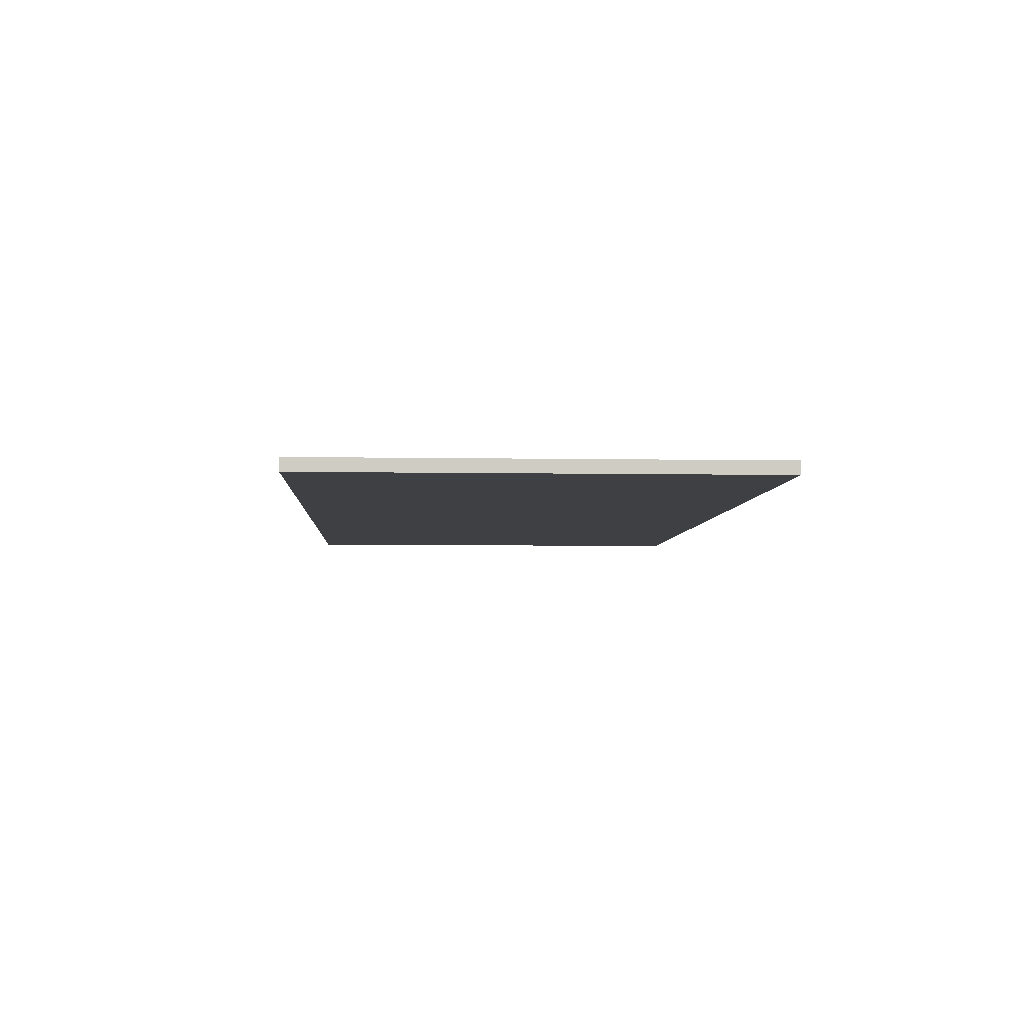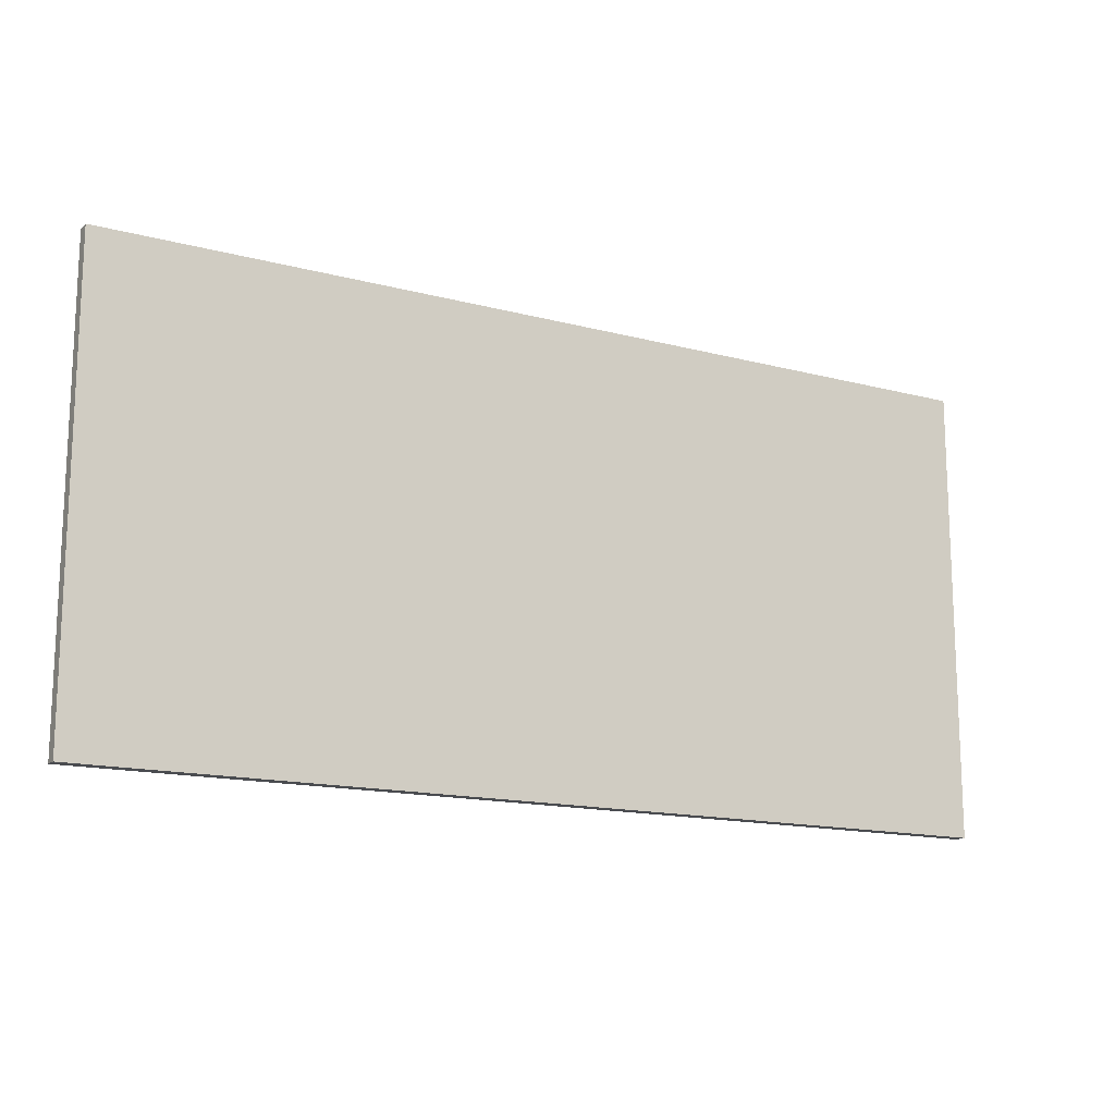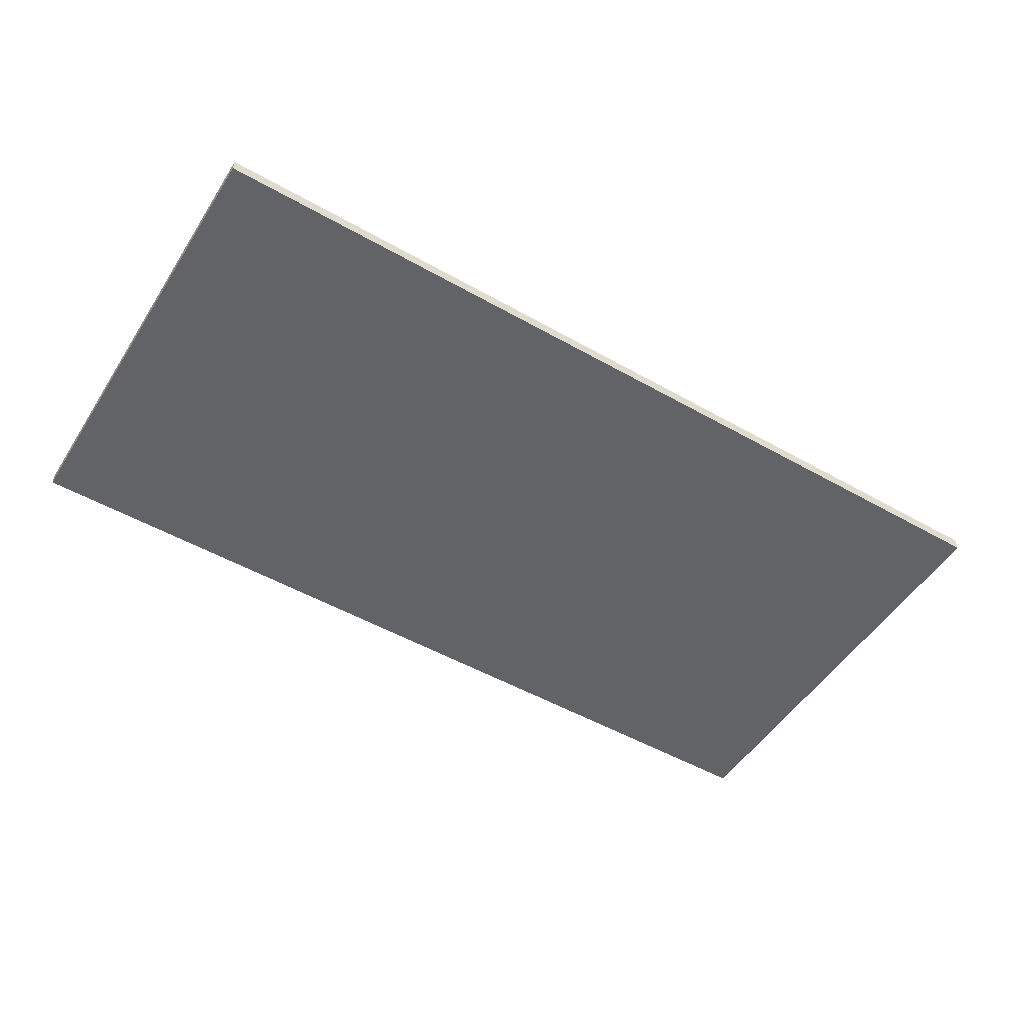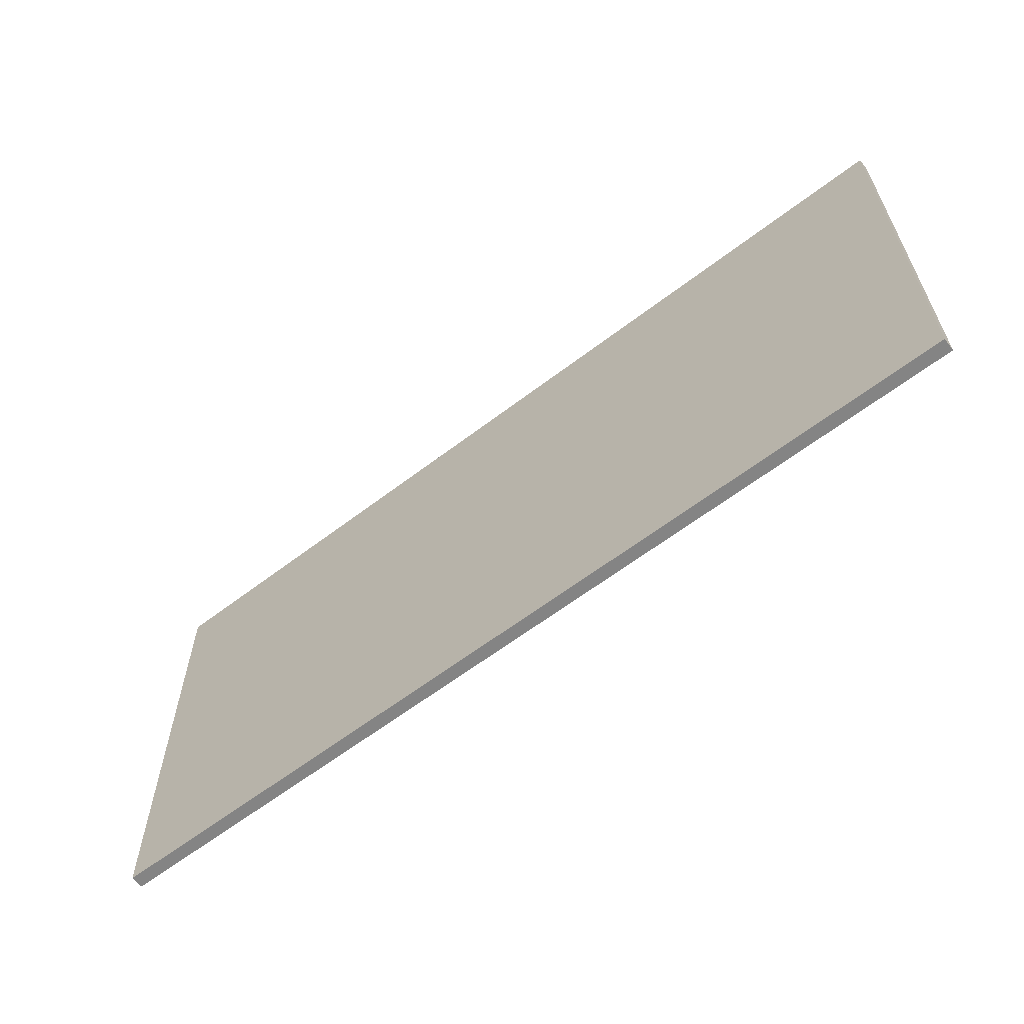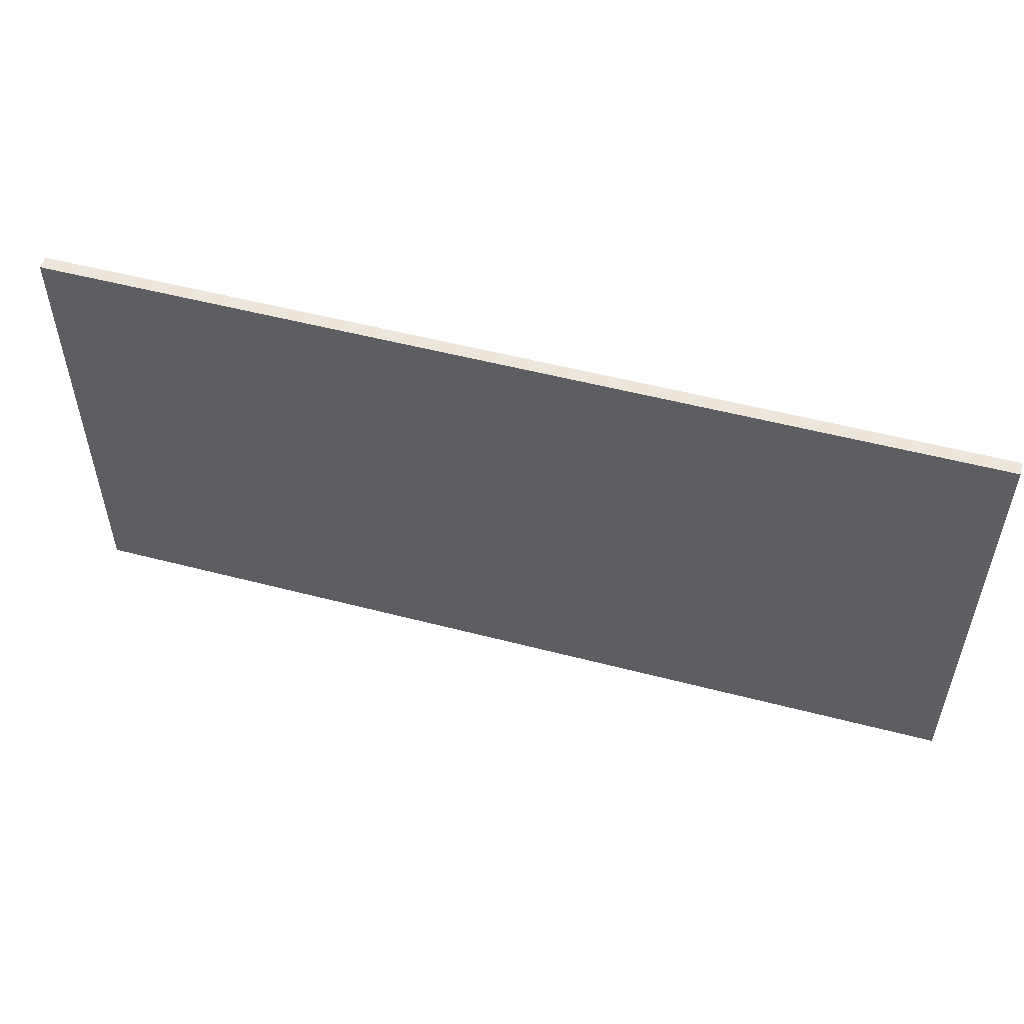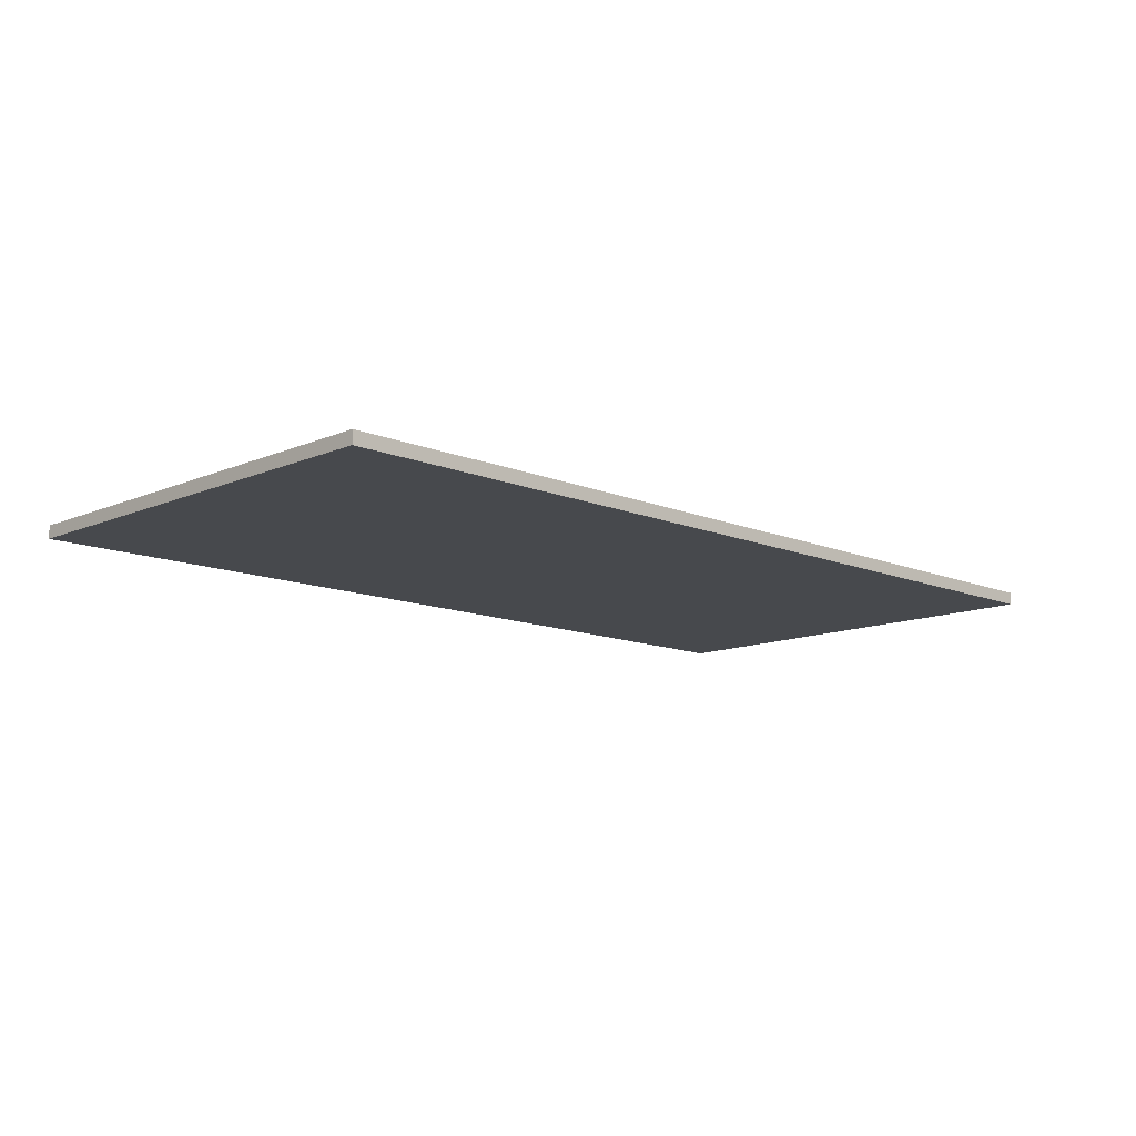
<metadata>
{"format":"obj","ext":"obj","renderer":"f3d","projection":"perspective","resolution":1024,"background":"white","views":[{"elev":-5.0,"azim":-93.3,"up":"+Y"},{"elev":-14.9,"azim":-29.7,"up":"+Z"},{"elev":-51.0,"azim":-31.7,"up":"+Y"},{"elev":-61.3,"azim":-142.0,"up":"+Z"},{"elev":53.2,"azim":15.6,"up":"+Z"},{"elev":-12.1,"azim":-44.6,"up":"+Y"}]}
</metadata>
<code>
o Group1/mesh1/mesh1-geometry#mesh1-geometry
v 0.8997 -0.2386 0.4268
v -0.858 -0.2386 -0.4447
v -0.858 -0.2386 0.4268
v 0.8997 -0.2386 -0.4447
v -0.858 -0.2632 0.4268
v 0.8997 -0.2632 -0.4447
v -0.858 -0.2632 -0.4447
v 0.8997 -0.2632 0.4268
f 1 2 3
f 2 1 4
f 2 5 3
f 5 1 3
f 1 6 4
f 4 7 2
f 5 2 7
f 1 5 8
f 6 1 8
f 7 4 6
f 6 5 7
f 5 6 8
f 3 2 1
f 4 1 2
f 3 5 2
f 3 1 5
f 4 6 1
f 2 7 4
f 7 2 5
f 8 5 1
f 8 1 6
f 6 4 7
f 7 5 6
f 8 6 5

</code>
